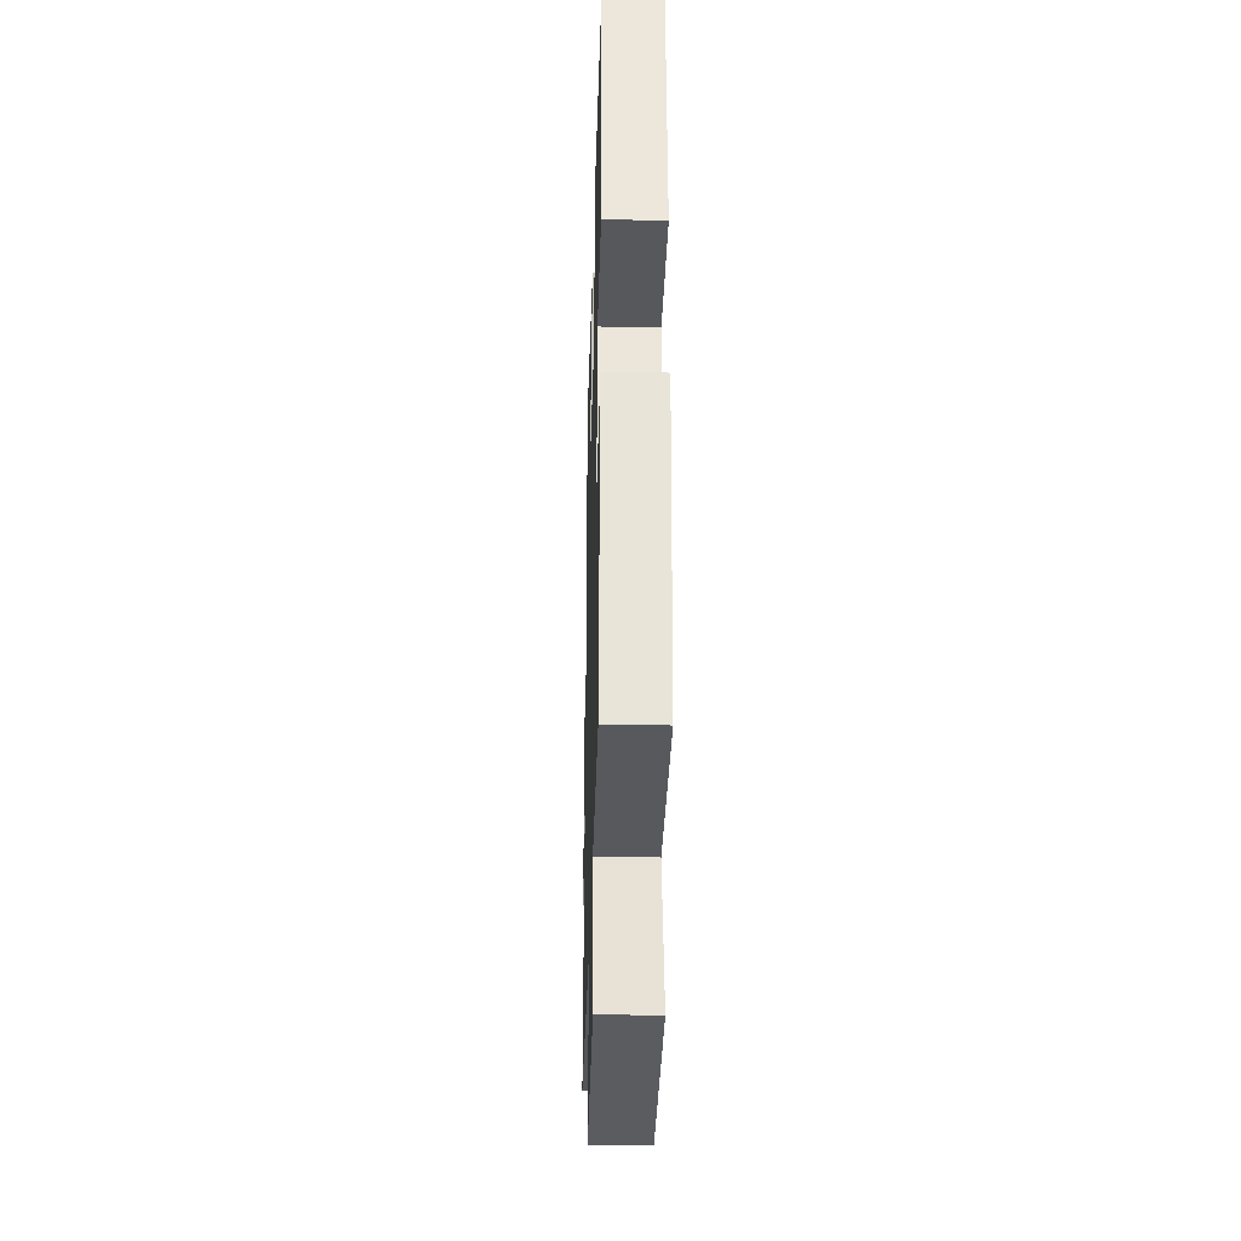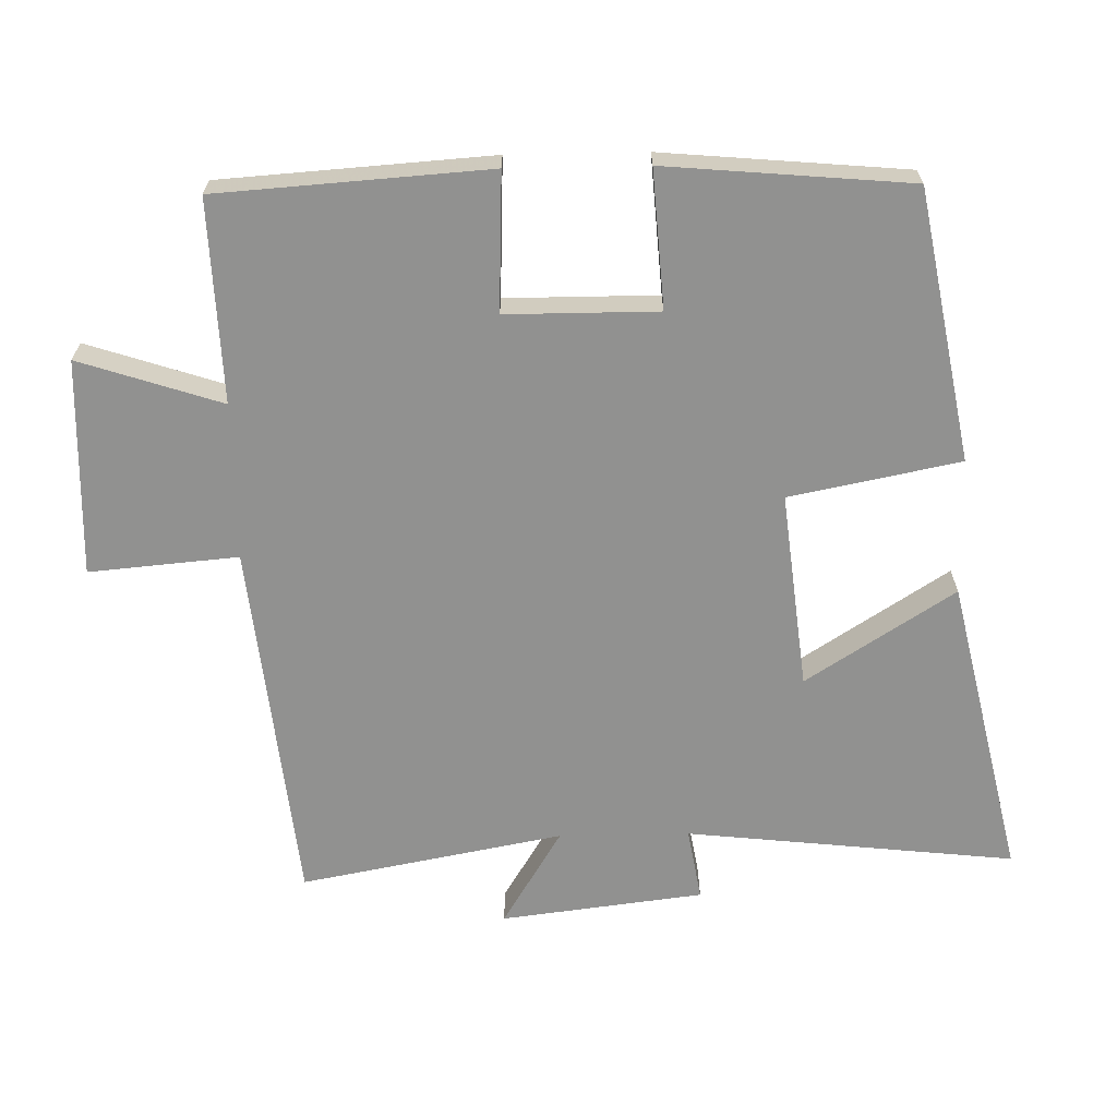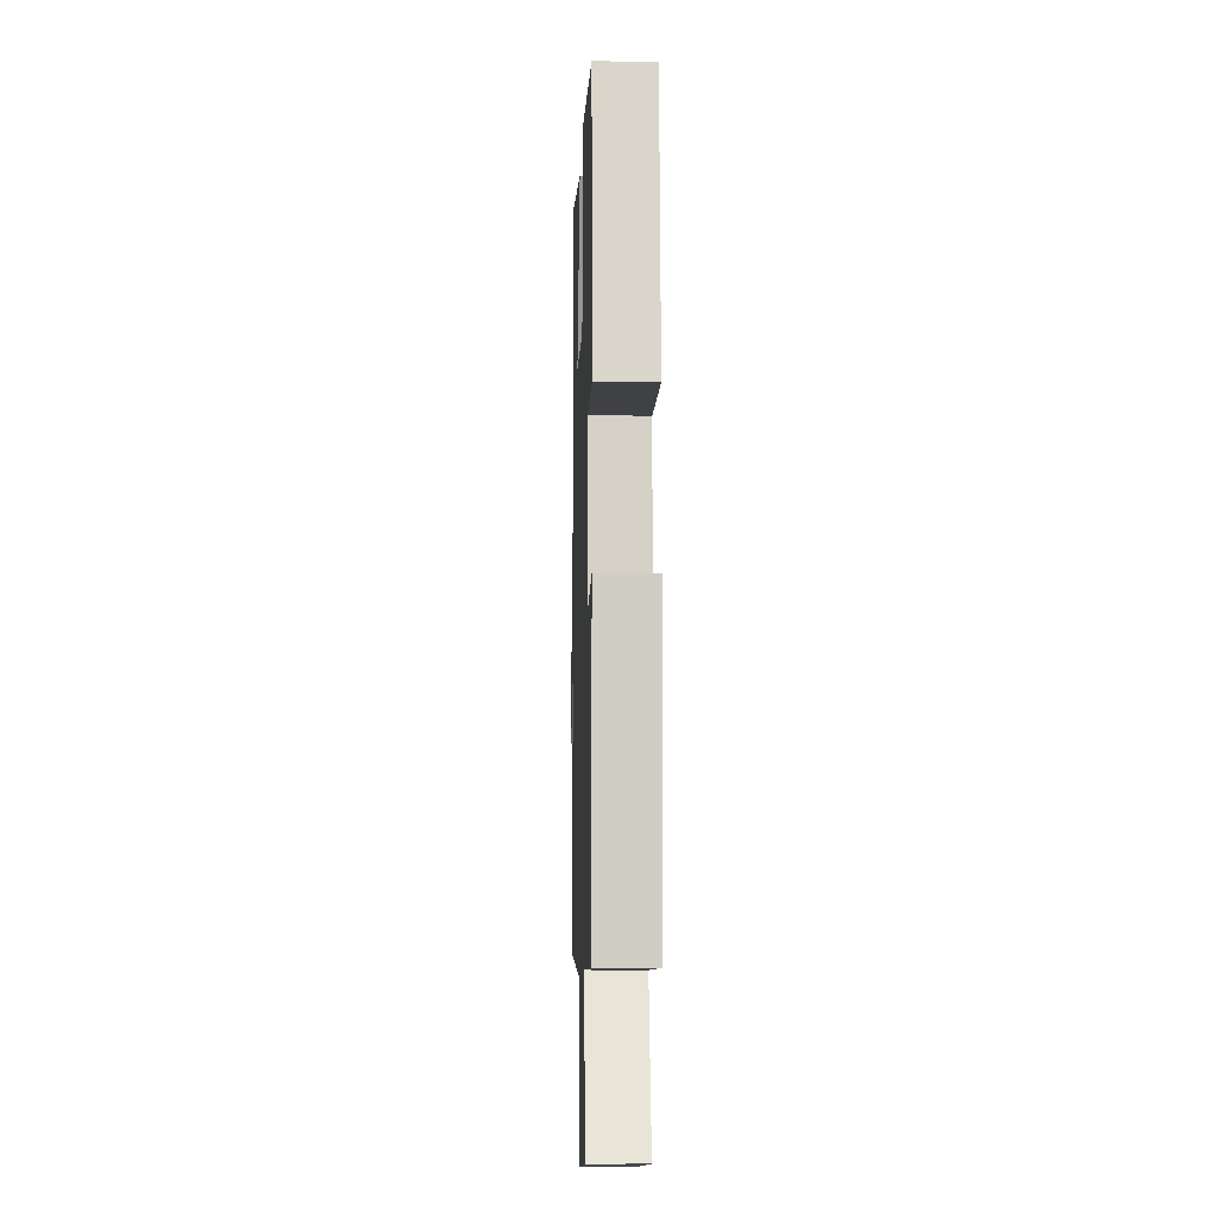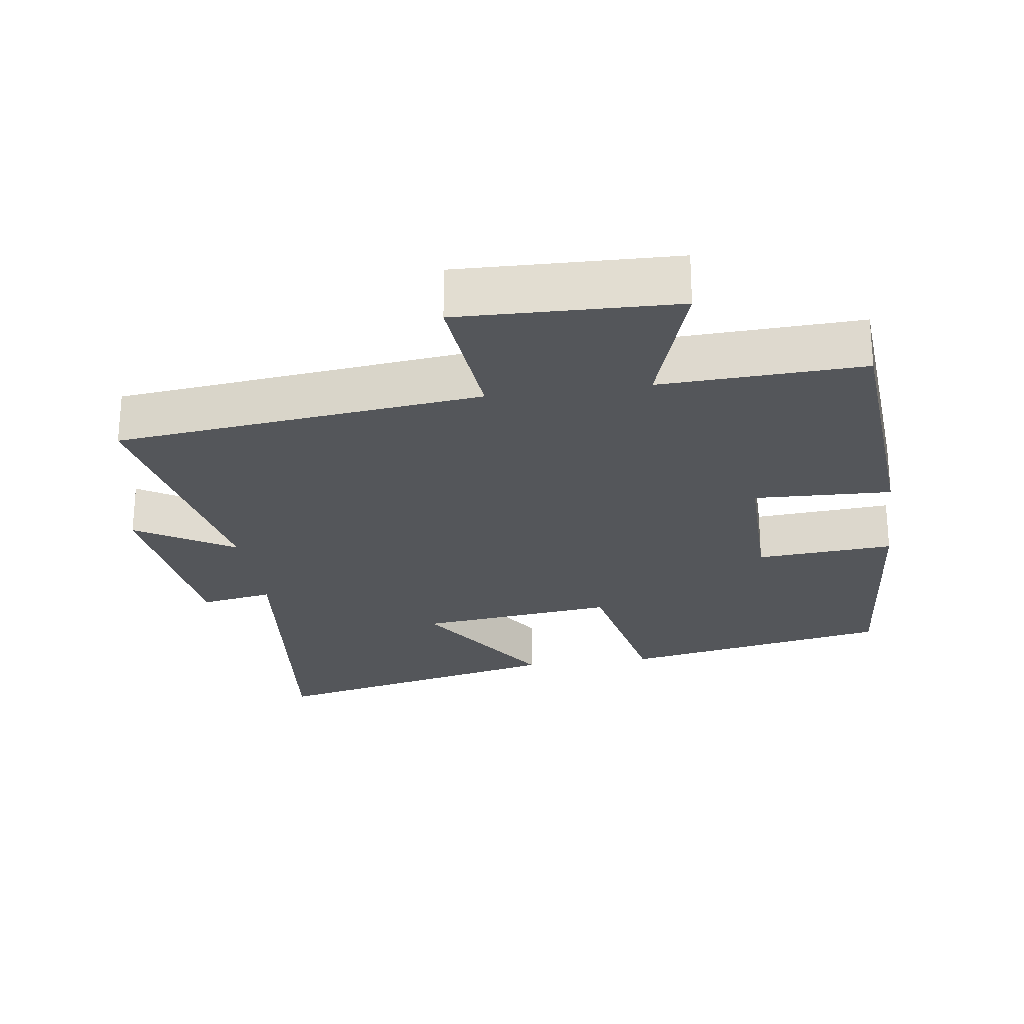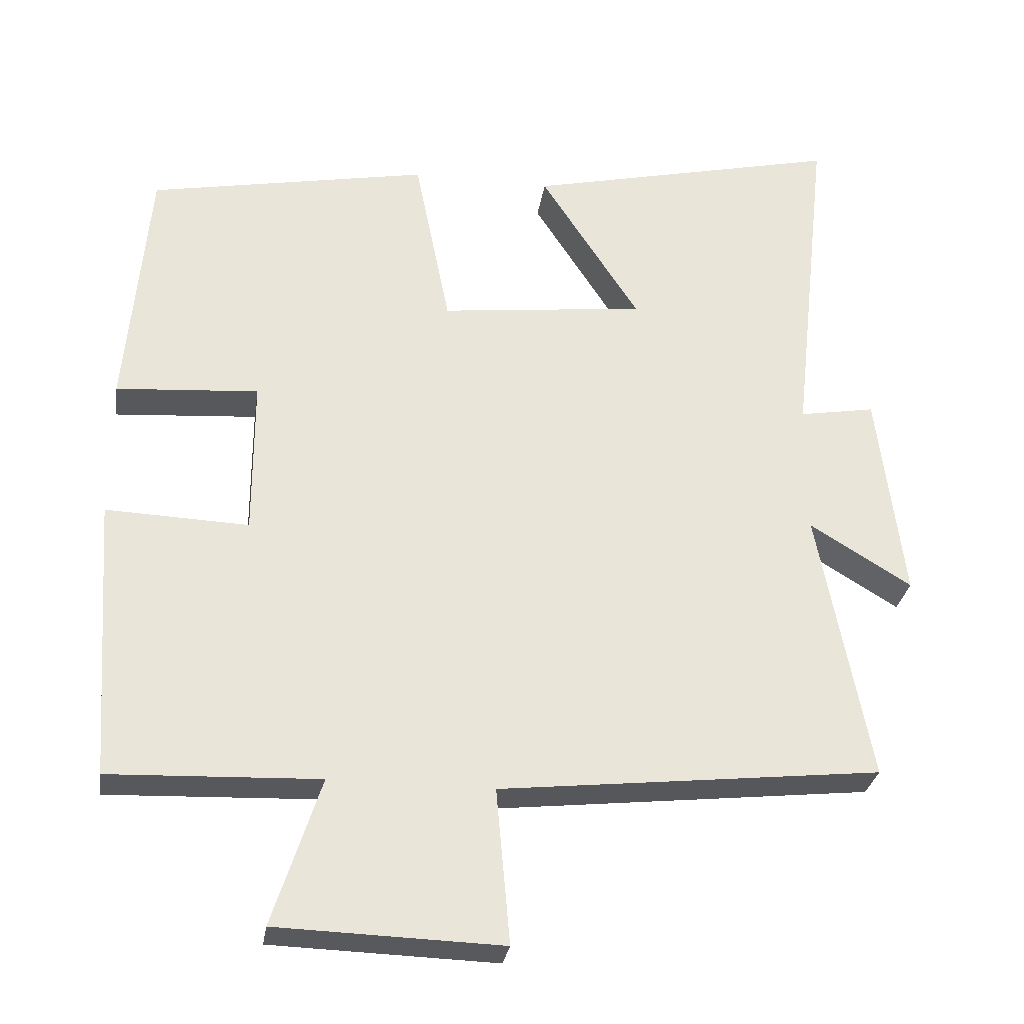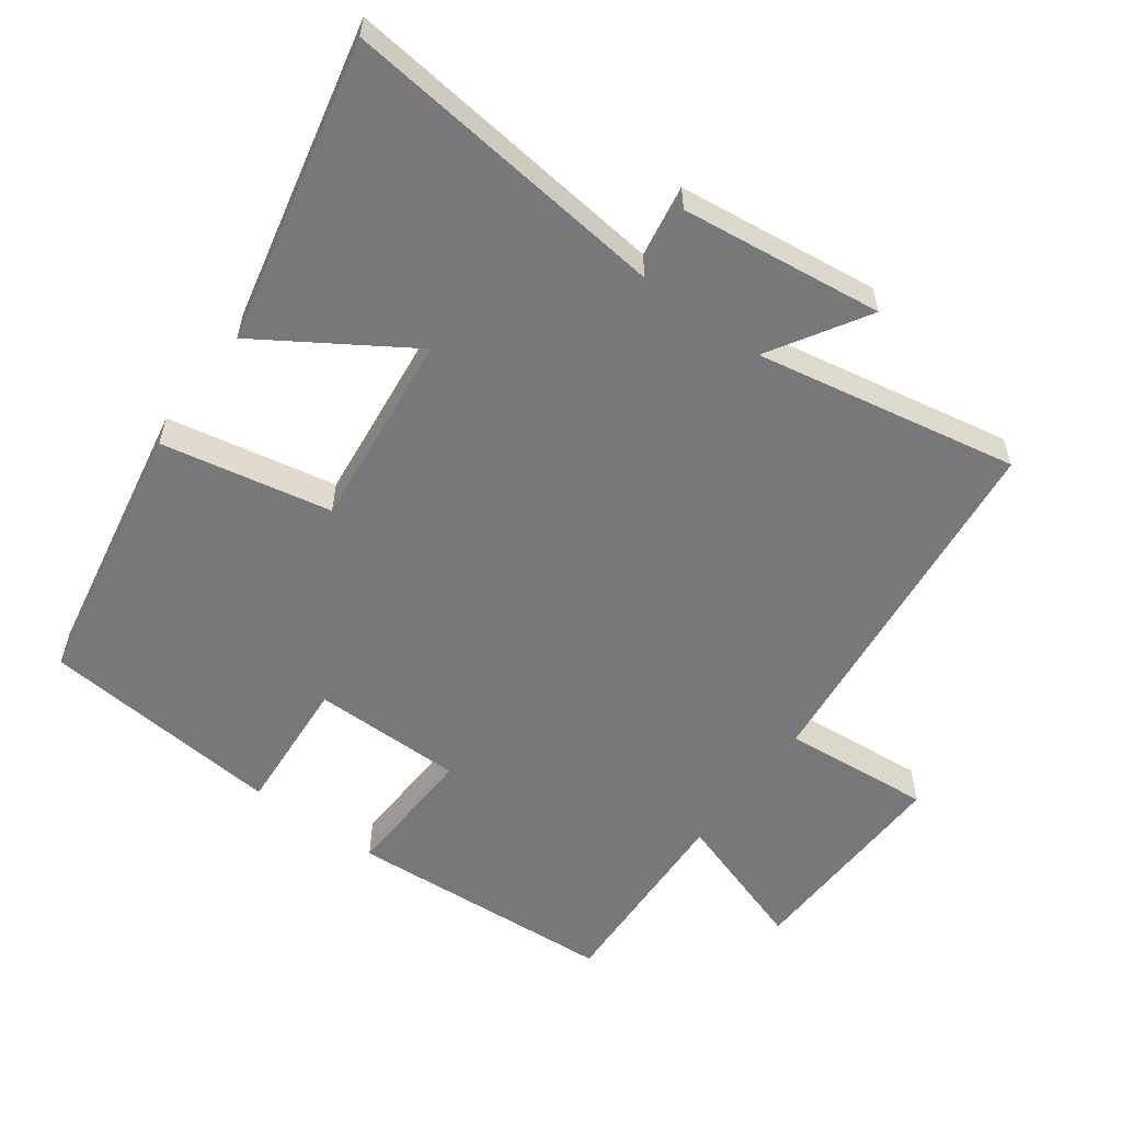
<metadata>
{"format":"obj","ext":"obj","renderer":"f3d","projection":"perspective","resolution":1024,"background":"white","views":[{"elev":-31.9,"azim":-91.5,"up":"+Z"},{"elev":-65.9,"azim":-88.9,"up":"+Y"},{"elev":-9.9,"azim":-91.8,"up":"+Z"},{"elev":-25.1,"azim":-171.8,"up":"+Y"},{"elev":-29.3,"azim":-8.5,"up":"+Z"},{"elev":-57.5,"azim":53.7,"up":"+Y"}]}
</metadata>
<code>
v 0.572 0.07 -0.443
v 0.044 0.07 -0.5
v 0.063 0.07 -0.715
v -0.249 0.07 -0.705
v -0.182 0.07 -0.5
v -0.473 0.07 -0.511
v -0.5 0.07 -0.121
v -0.302 0.07 -0.129
v -0.302 0.07 0.089
v -0.5 0.07 0.075
v -0.469 0.07 0.427
v -0.08 0.07 0.5
v -0.031 0.07 0.255
v 0.253 0.07 0.287
v 0.116 0.07 0.5
v 0.552 0.07 0.599
v 0.5 0.07 0.124
v 0.605 0.07 0.142
v 0.641 0.07 -0.15
v 0.5 0.07 -0.064
v 0.572 0 -0.443
v 0.044 0 -0.5
v 0.063 0 -0.715
v -0.249 0 -0.705
v -0.182 0 -0.5
v -0.473 0 -0.511
v -0.5 0 -0.121
v -0.302 0 -0.129
v -0.302 0 0.089
v -0.5 0 0.075
v -0.469 0 0.427
v -0.08 0 0.5
v -0.031 0 0.255
v 0.253 0 0.287
v 0.116 0 0.5
v 0.552 0 0.599
v 0.5 0 0.124
v 0.605 0 0.142
v 0.641 0 -0.15
v 0.5 0 -0.064
f 17 18 19 20
f 14 15 16 17
f 13 14 17 20
f 10 11 12 13
f 9 10 13
f 8 9 13 20
f 5 6 7 8
f 5 8 20 1
f 2 3 4 5
f 1 2 5
f 40 39 38 37
f 37 36 35 34
f 40 37 34 33
f 33 32 31 30
f 33 30 29
f 40 33 29 28
f 28 27 26 25
f 21 40 28 25
f 25 24 23 22
f 25 22 21
f 1 21 22 2
f 2 22 23 3
f 3 23 24 4
f 4 24 25 5
f 5 25 26 6
f 6 26 27 7
f 7 27 28 8
f 8 28 29 9
f 9 29 30 10
f 10 30 31 11
f 11 31 32 12
f 12 32 33 13
f 13 33 34 14
f 14 34 35 15
f 15 35 36 16
f 16 36 37 17
f 17 37 38 18
f 18 38 39 19
f 19 39 40 20
f 20 40 21 1

</code>
